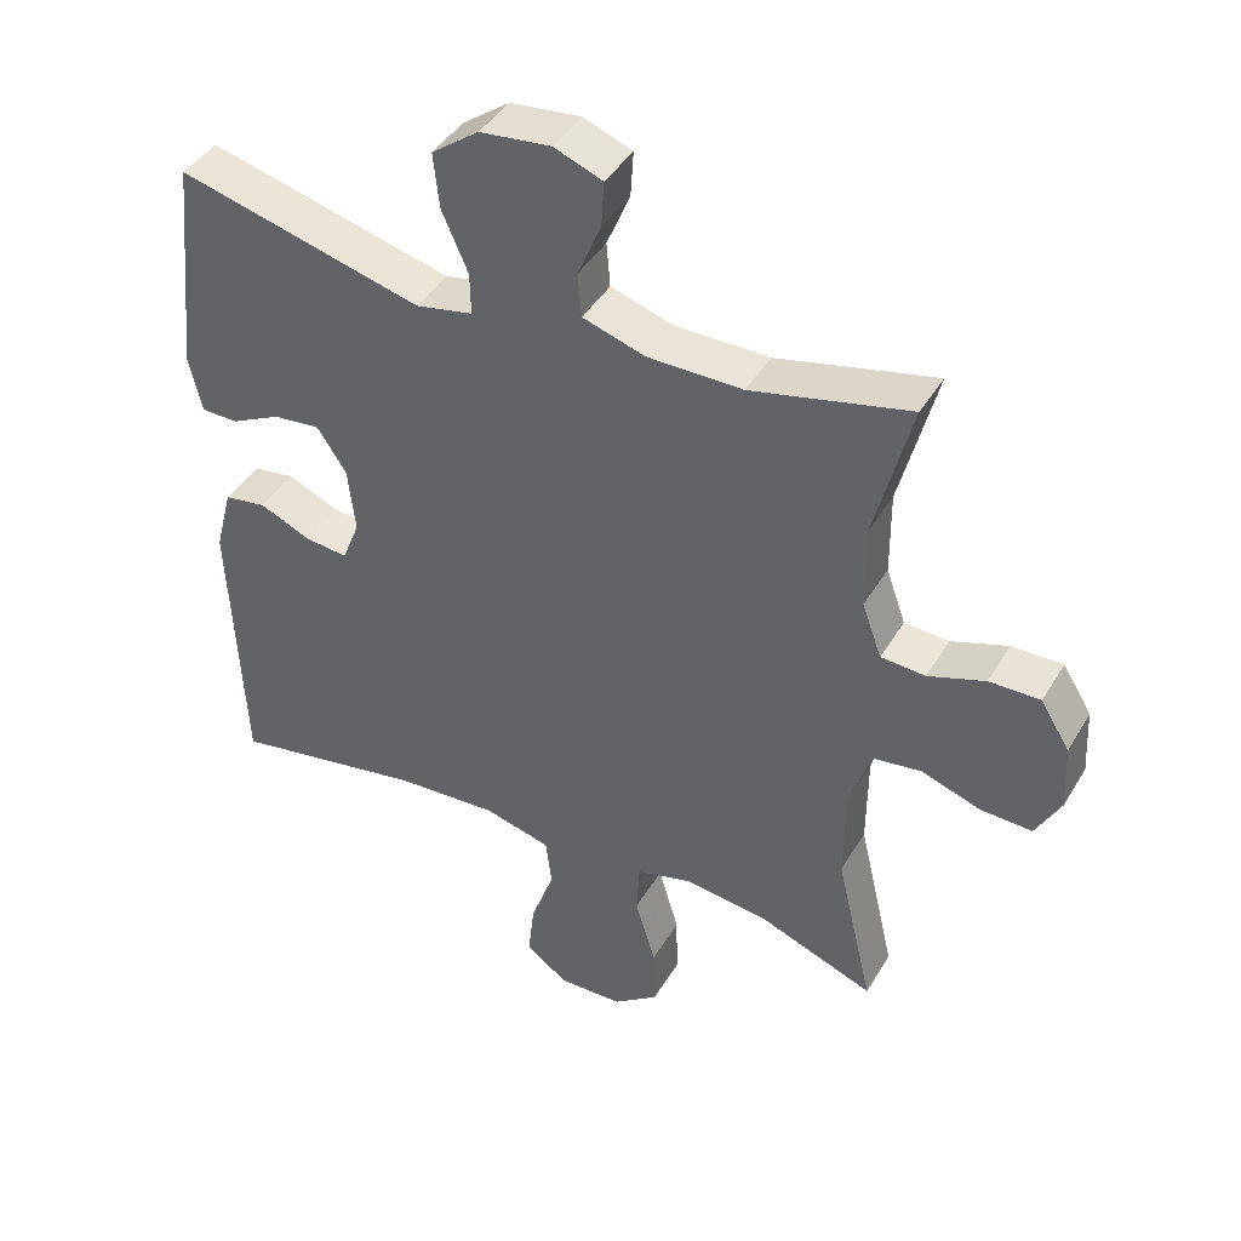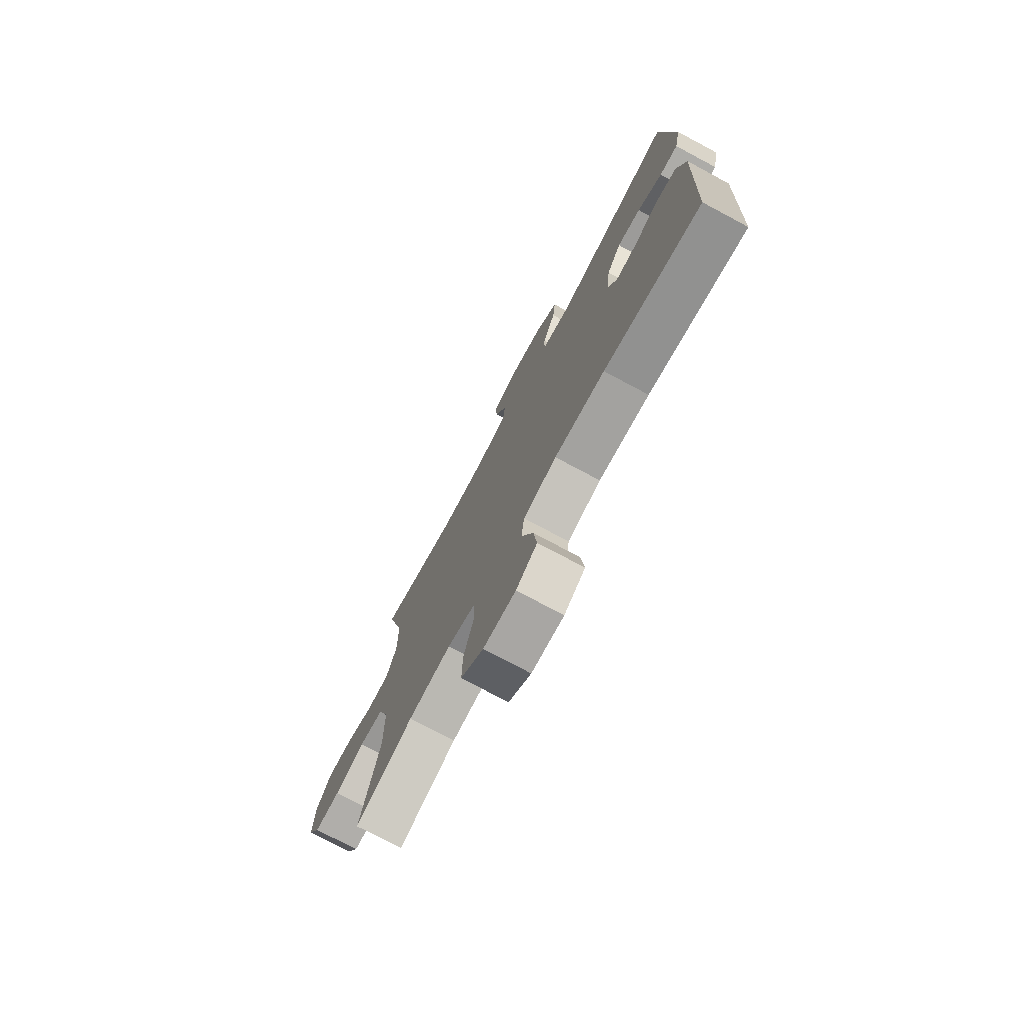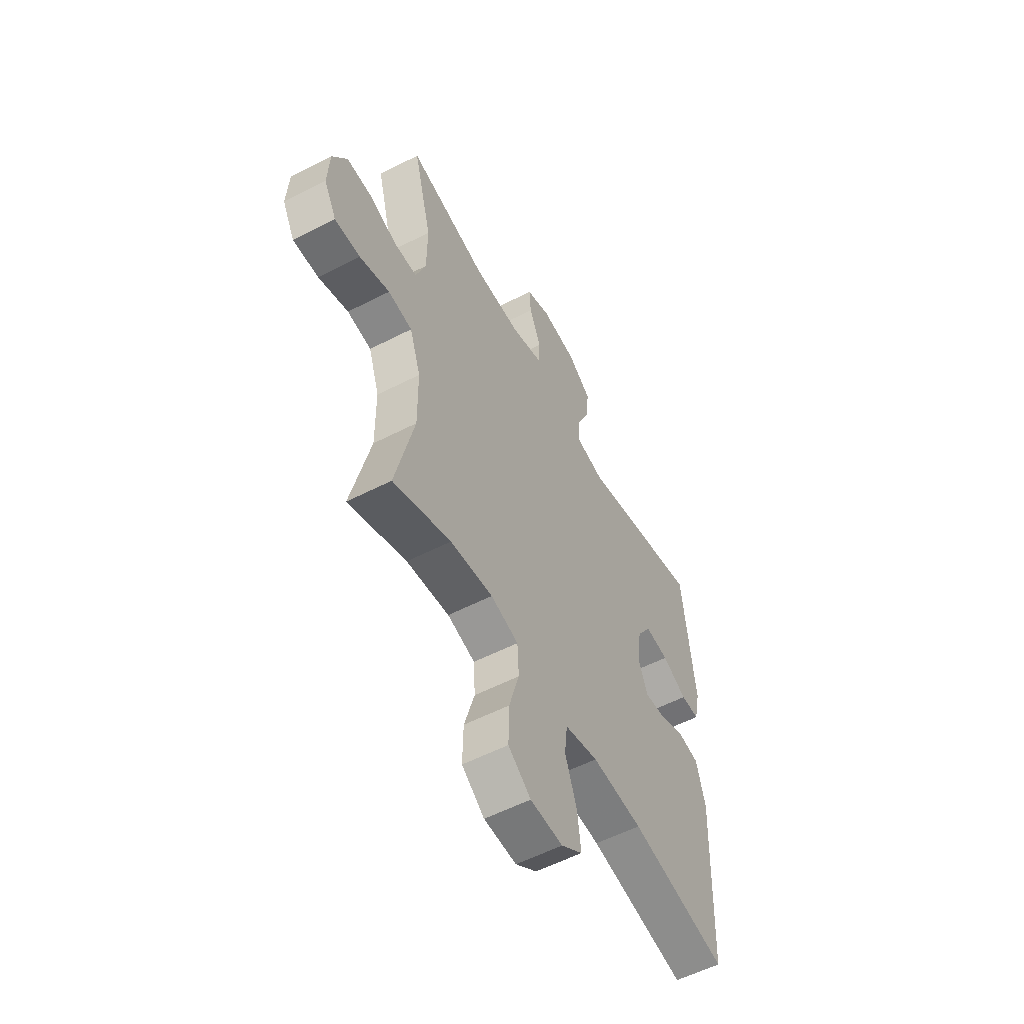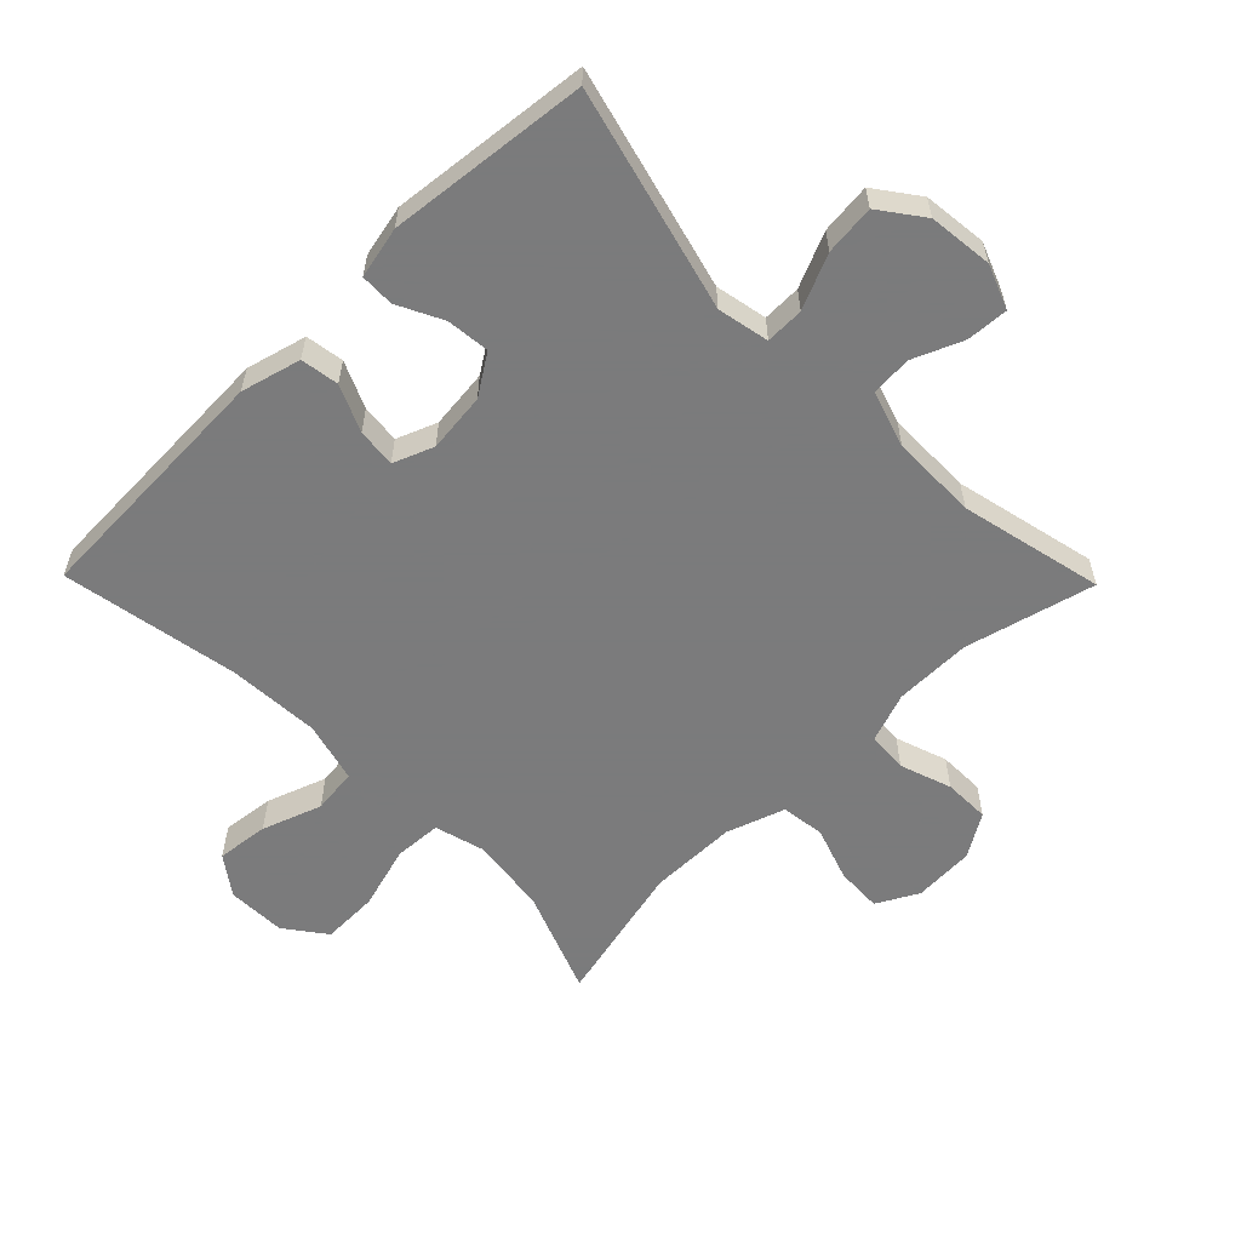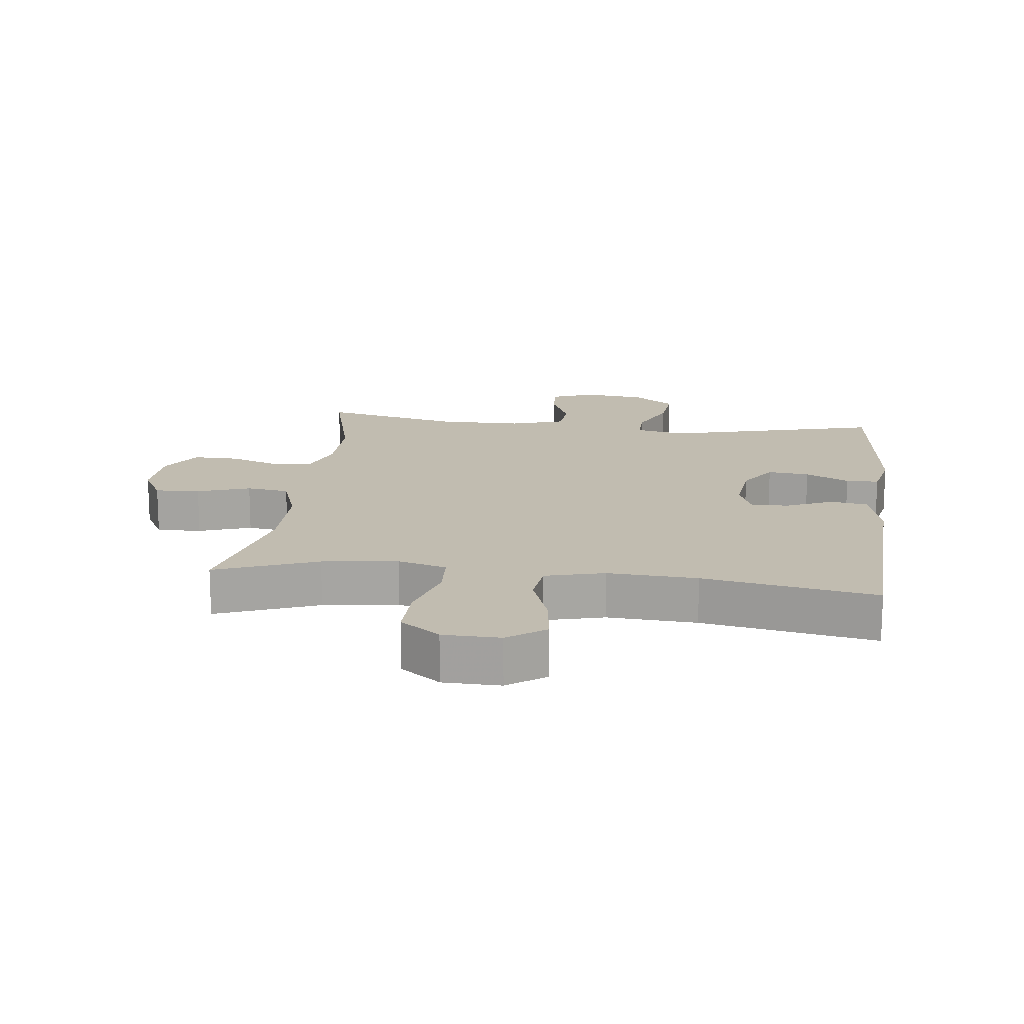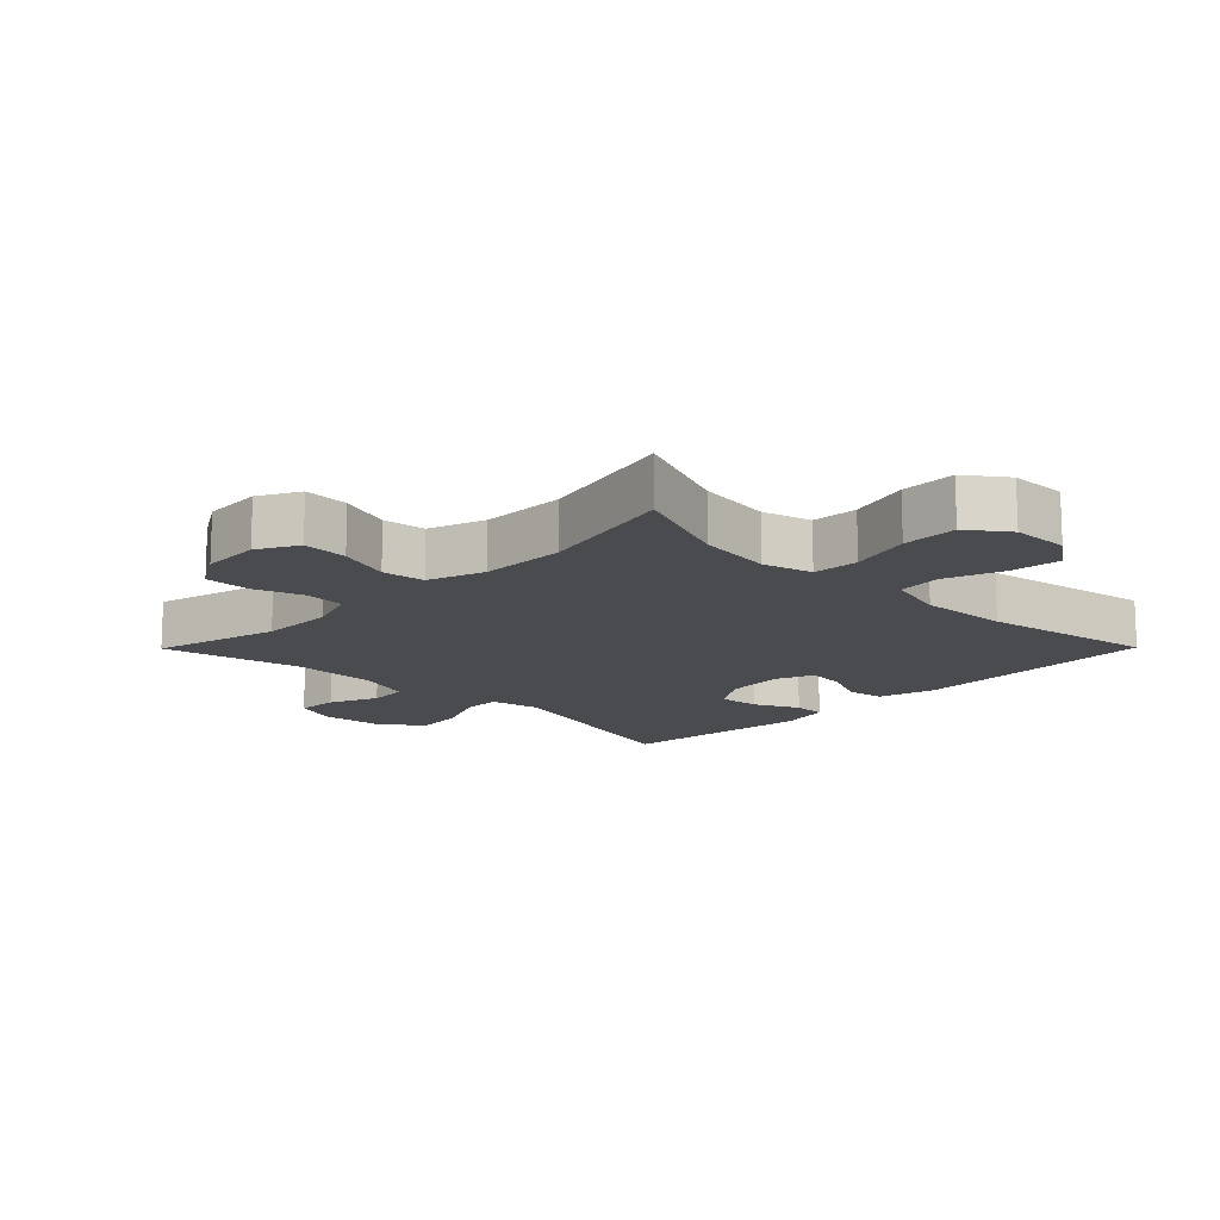
<metadata>
{"format":"obj","ext":"obj","renderer":"f3d","projection":"perspective","resolution":1024,"background":"white","views":[{"elev":42.6,"azim":28.6,"up":"+Z"},{"elev":-75.6,"azim":-118.1,"up":"+Z"},{"elev":-56.3,"azim":118.3,"up":"+Z"},{"elev":-58.4,"azim":-45.6,"up":"+Y"},{"elev":16.4,"azim":-173.1,"up":"+Y"},{"elev":-14.3,"azim":135.3,"up":"+Y"}]}
</metadata>
<code>
v -0.5 0.07 -0.5
v -0.516 0.07 -0.116
v -0.492 0.07 -0.025
v -0.434 0.07 -0.016
v -0.364 0.07 -0.047
v -0.305 0.07 -0.053
v -0.281 0.07 0.008
v -0.291 0.07 0.098
v -0.331 0.07 0.159
v -0.396 0.07 0.152
v -0.464 0.07 0.118
v -0.515 0.07 0.119
v -0.532 0.07 0.197
v -0.5 0.07 0.5
v -0.164 0.07 0.413
v -0.086 0.07 0.429
v -0.087 0.07 0.487
v -0.123 0.07 0.569
v -0.131 0.07 0.645
v -0.066 0.07 0.693
v 0.031 0.07 0.704
v 0.098 0.07 0.678
v 0.094 0.07 0.615
v 0.062 0.07 0.539
v 0.067 0.07 0.478
v 0.152 0.07 0.451
v 0.283 0.07 0.45
v 0.5 0.07 0.5
v 0.45 0.07 0.304
v 0.451 0.07 0.188
v 0.478 0.07 0.113
v 0.539 0.07 0.109
v 0.617 0.07 0.136
v 0.687 0.07 0.137
v 0.727 0.07 0.072
v 0.732 0.07 -0.02
v 0.698 0.07 -0.083
v 0.628 0.07 -0.08
v 0.546 0.07 -0.052
v 0.48 0.07 -0.061
v 0.45 0.07 -0.149
v 0.449 0.07 -0.282
v 0.5 0.07 -0.5
v 0.342 0.07 -0.439
v 0.225 0.07 -0.424
v 0.149 0.07 -0.445
v 0.145 0.07 -0.517
v 0.173 0.07 -0.613
v 0.175 0.07 -0.699
v 0.113 0.07 -0.745
v 0.024 0.07 -0.747
v -0.034 0.07 -0.705
v -0.025 0.07 -0.626
v 0.007 0.07 -0.536
v -0.001 0.07 -0.468
v -0.093 0.07 -0.444
v -0.232 0.07 -0.452
v -0.5 0 -0.5
v -0.516 0 -0.116
v -0.492 0 -0.025
v -0.434 0 -0.016
v -0.364 0 -0.047
v -0.305 0 -0.053
v -0.281 0 0.008
v -0.291 0 0.098
v -0.331 0 0.159
v -0.396 0 0.152
v -0.464 0 0.118
v -0.515 0 0.119
v -0.532 0 0.197
v -0.5 0 0.5
v -0.164 0 0.413
v -0.086 0 0.429
v -0.087 0 0.487
v -0.123 0 0.569
v -0.131 0 0.645
v -0.066 0 0.693
v 0.031 0 0.704
v 0.098 0 0.678
v 0.094 0 0.615
v 0.062 0 0.539
v 0.067 0 0.478
v 0.152 0 0.451
v 0.283 0 0.45
v 0.5 0 0.5
v 0.45 0 0.304
v 0.451 0 0.188
v 0.478 0 0.113
v 0.539 0 0.109
v 0.617 0 0.136
v 0.687 0 0.137
v 0.727 0 0.072
v 0.732 0 -0.02
v 0.698 0 -0.083
v 0.628 0 -0.08
v 0.546 0 -0.052
v 0.48 0 -0.061
v 0.45 0 -0.149
v 0.449 0 -0.282
v 0.5 0 -0.5
v 0.342 0 -0.439
v 0.225 0 -0.424
v 0.149 0 -0.445
v 0.145 0 -0.517
v 0.173 0 -0.613
v 0.175 0 -0.699
v 0.113 0 -0.745
v 0.024 0 -0.747
v -0.034 0 -0.705
v -0.025 0 -0.626
v 0.007 0 -0.536
v -0.001 0 -0.468
v -0.093 0 -0.444
v -0.232 0 -0.452
f 51 52 53 54
f 49 50 51 54
f 47 48 49 54
f 46 47 54 55
f 45 46 55 56
f 42 43 44
f 41 42 44 45
f 40 41 45 56
f 36 37 38 39
f 36 39 40
f 35 36 40
f 32 33 34 35
f 31 32 35 40
f 30 31 40 56
f 27 28 29
f 26 27 29 30
f 25 26 30 56
f 21 22 23 24
f 17 18 19 20
f 16 17 20 21
f 12 13 14 15
f 10 11 12 15
f 9 10 15 16
f 8 9 16
f 7 8 16
f 6 7 16
f 2 3 4 5
f 57 1 2 5
f 57 5 6
f 56 57 6 16
f 24 25 56
f 16 21 24 56
f 111 110 109 108
f 111 108 107 106
f 111 106 105 104
f 112 111 104 103
f 113 112 103 102
f 101 100 99
f 102 101 99 98
f 113 102 98 97
f 96 95 94 93
f 97 96 93
f 97 93 92
f 92 91 90 89
f 97 92 89 88
f 113 97 88 87
f 86 85 84
f 87 86 84 83
f 113 87 83 82
f 81 80 79 78
f 77 76 75 74
f 78 77 74 73
f 72 71 70 69
f 72 69 68 67
f 73 72 67 66
f 73 66 65
f 73 65 64
f 73 64 63
f 62 61 60 59
f 62 59 58 114
f 63 62 114
f 73 63 114 113
f 113 82 81
f 113 81 78 73
f 1 58 59 2
f 2 59 60 3
f 3 60 61 4
f 4 61 62 5
f 5 62 63 6
f 6 63 64 7
f 7 64 65 8
f 8 65 66 9
f 9 66 67 10
f 10 67 68 11
f 11 68 69 12
f 12 69 70 13
f 13 70 71 14
f 14 71 72 15
f 15 72 73 16
f 16 73 74 17
f 17 74 75 18
f 18 75 76 19
f 19 76 77 20
f 20 77 78 21
f 21 78 79 22
f 22 79 80 23
f 23 80 81 24
f 24 81 82 25
f 25 82 83 26
f 26 83 84 27
f 27 84 85 28
f 28 85 86 29
f 29 86 87 30
f 30 87 88 31
f 31 88 89 32
f 32 89 90 33
f 33 90 91 34
f 34 91 92 35
f 35 92 93 36
f 36 93 94 37
f 37 94 95 38
f 38 95 96 39
f 39 96 97 40
f 40 97 98 41
f 41 98 99 42
f 42 99 100 43
f 43 100 101 44
f 44 101 102 45
f 45 102 103 46
f 46 103 104 47
f 47 104 105 48
f 48 105 106 49
f 49 106 107 50
f 50 107 108 51
f 51 108 109 52
f 52 109 110 53
f 53 110 111 54
f 54 111 112 55
f 55 112 113 56
f 56 113 114 57
f 57 114 58 1

</code>
